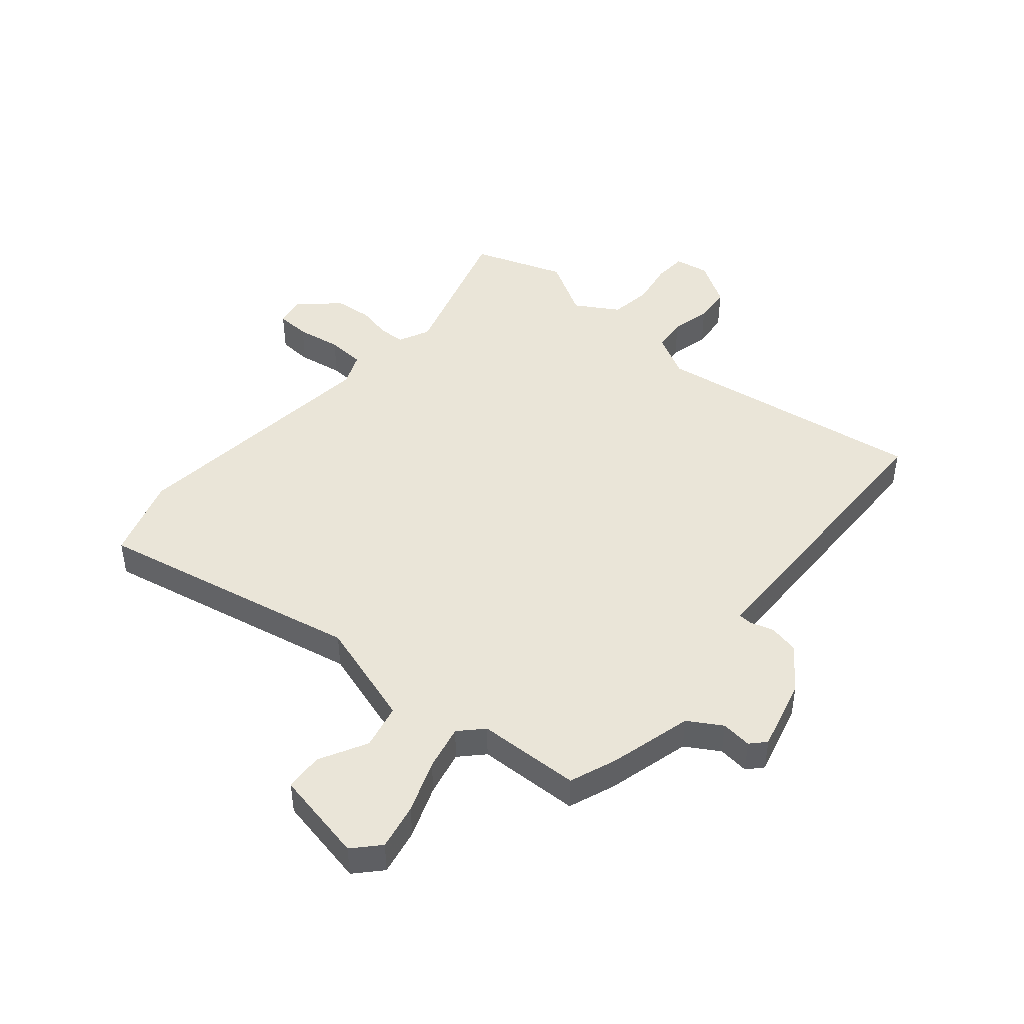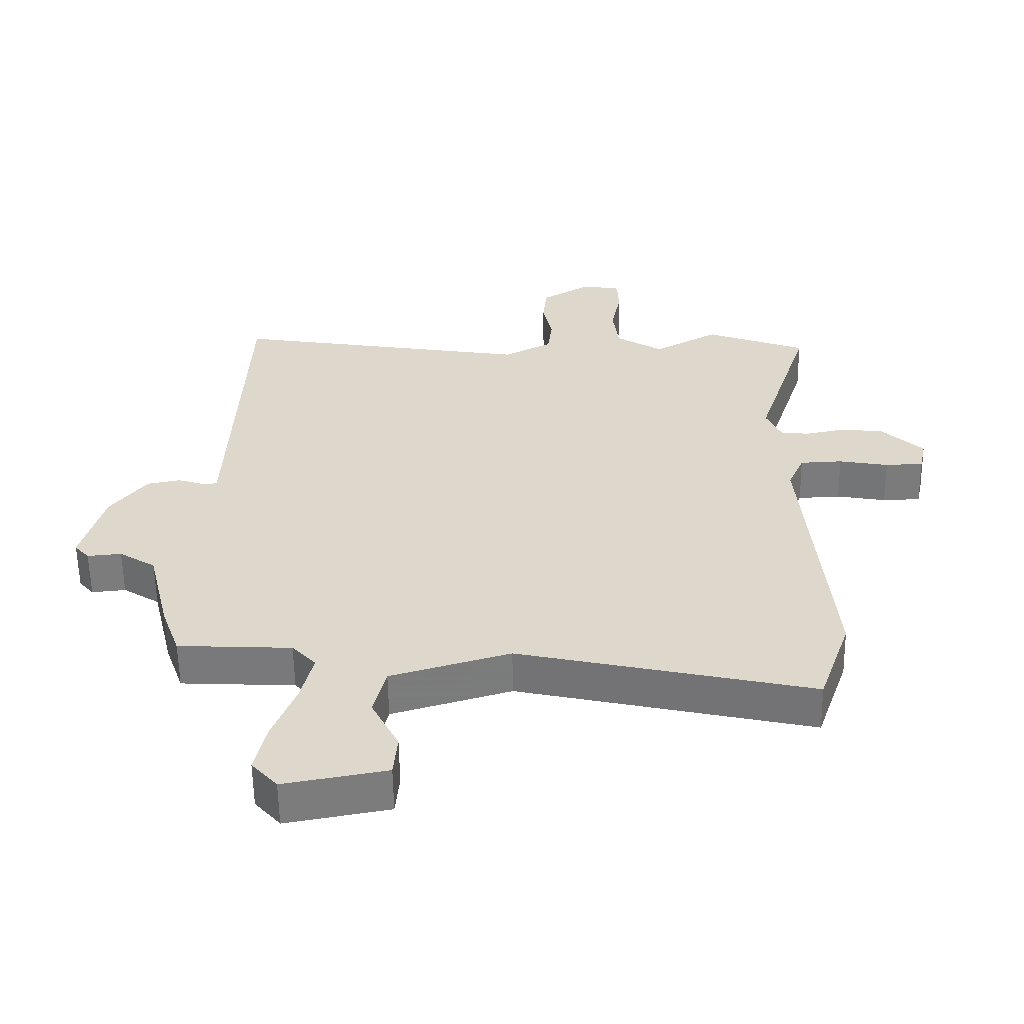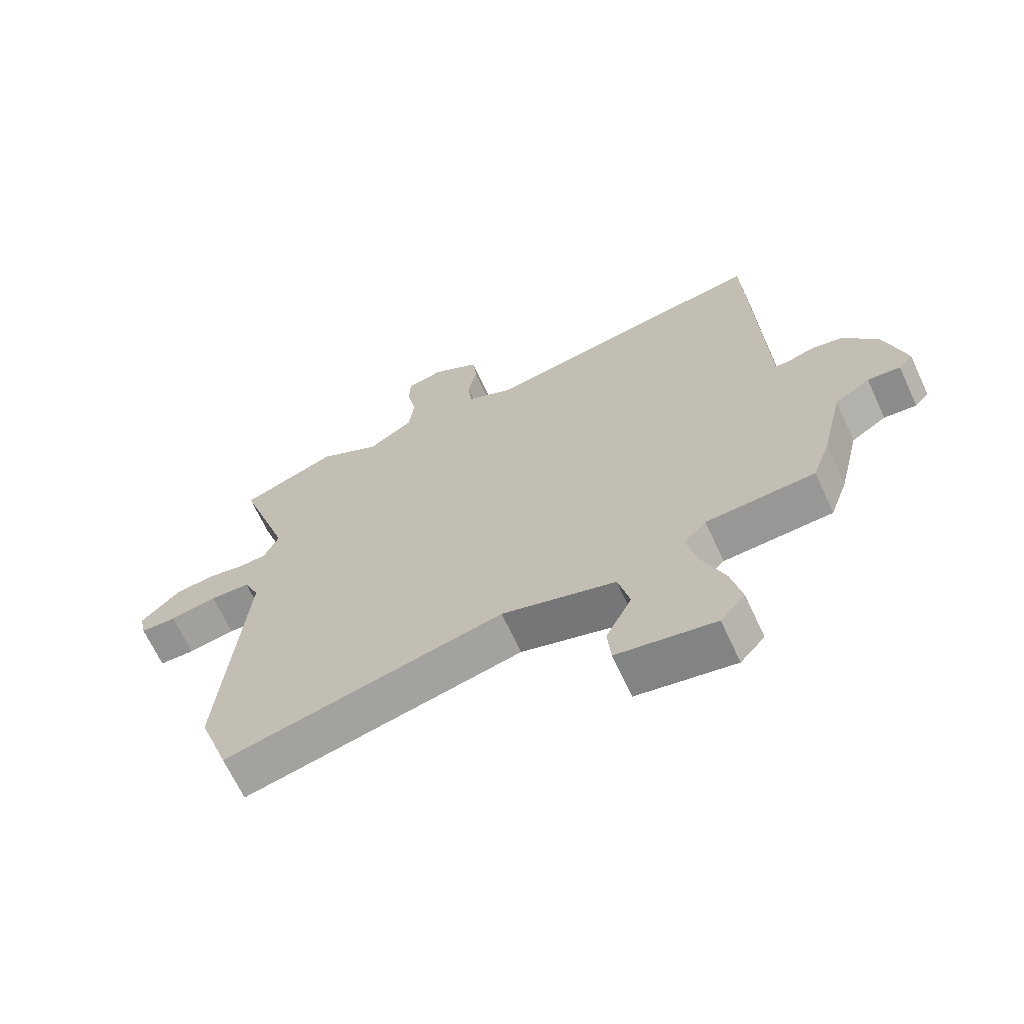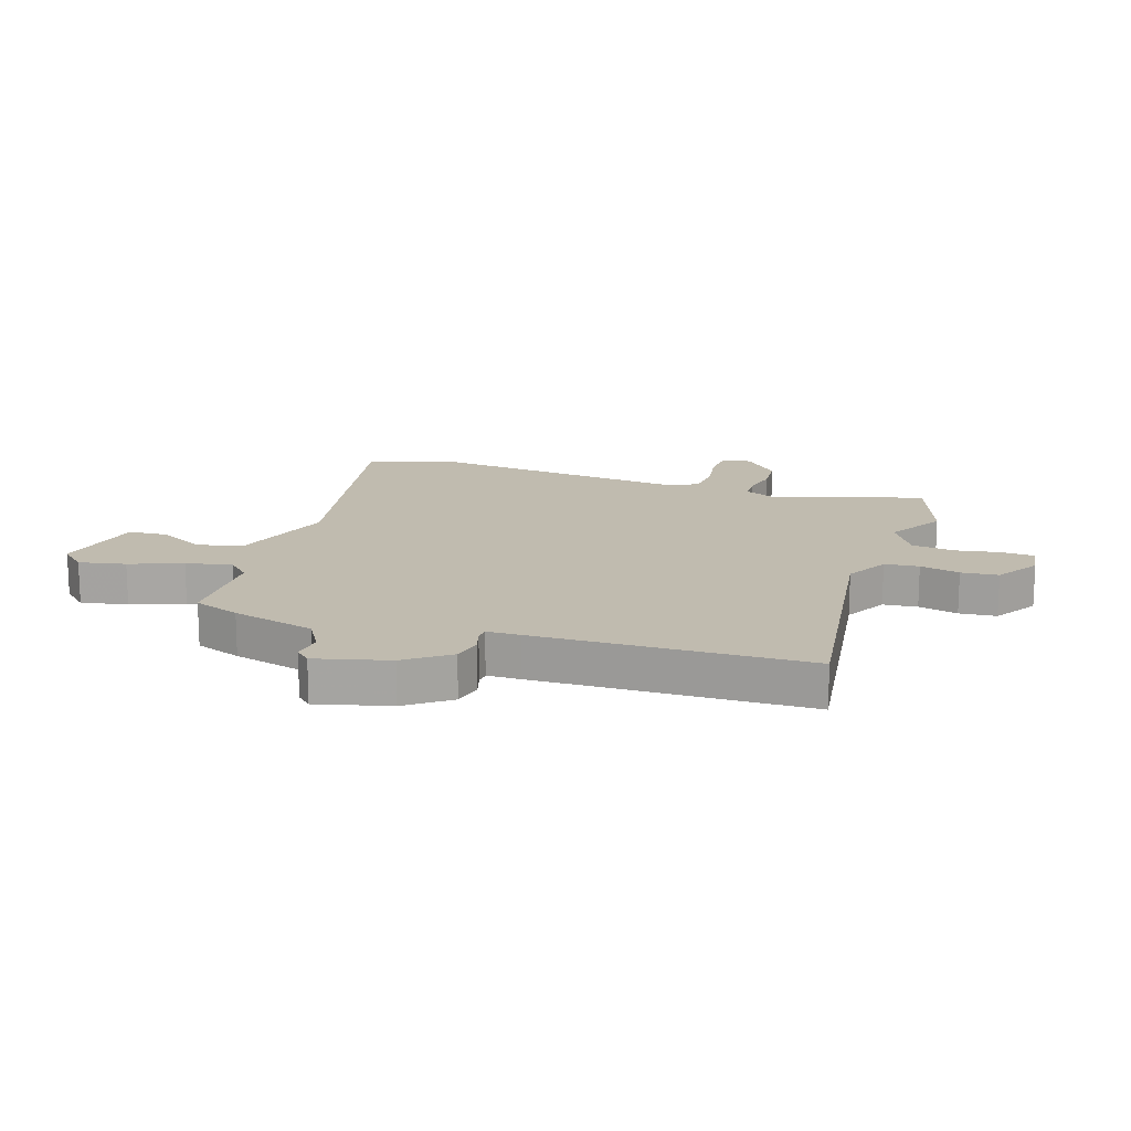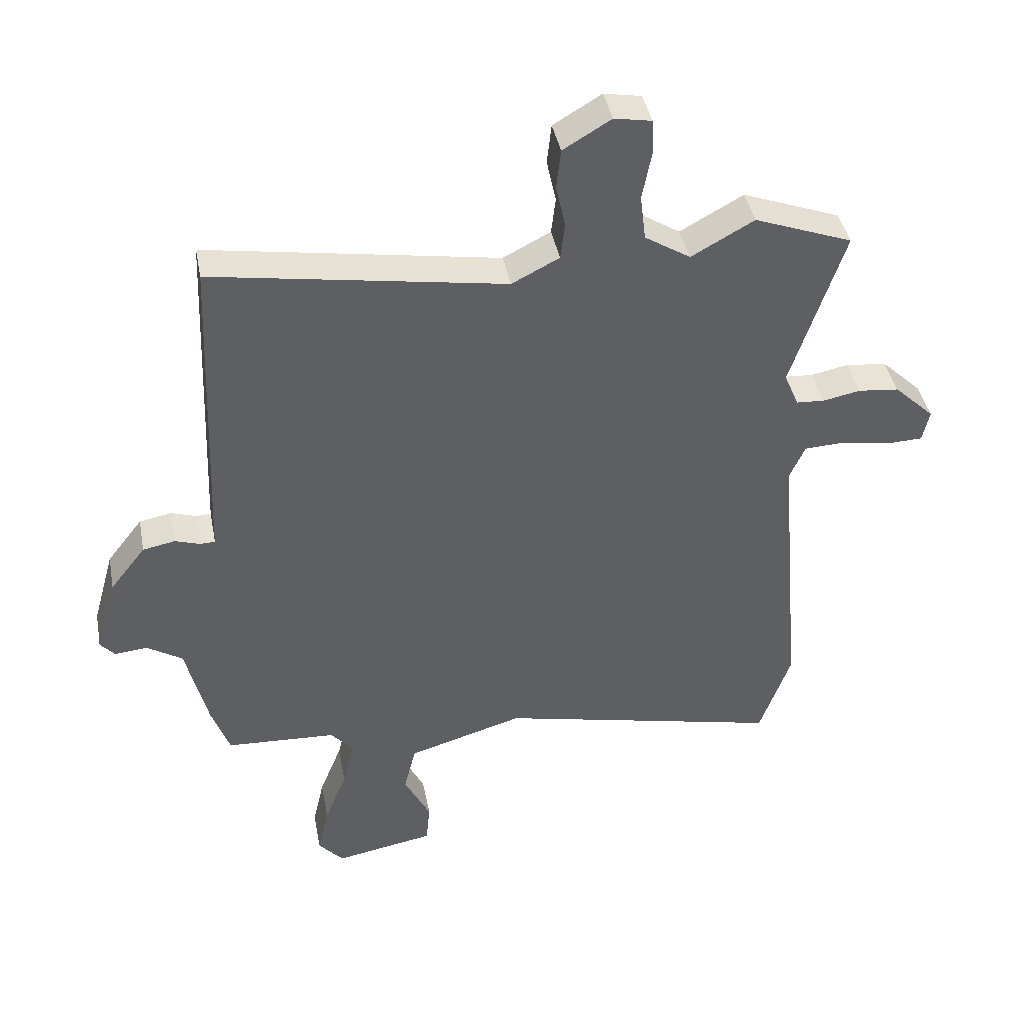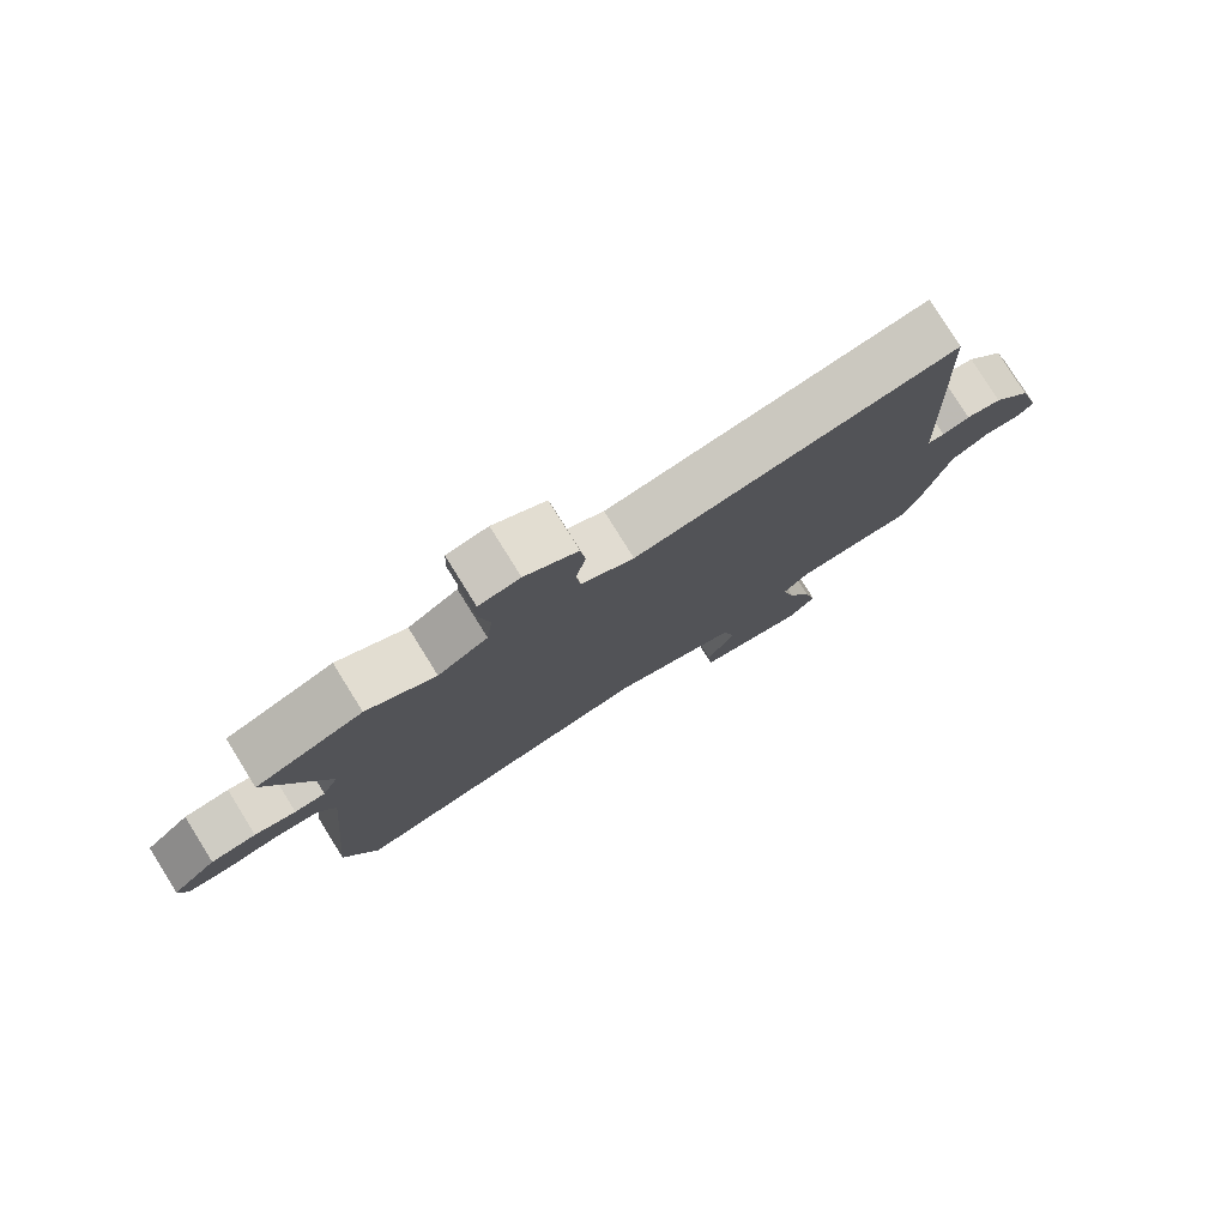
<metadata>
{"format":"obj","ext":"obj","renderer":"f3d","projection":"perspective","resolution":1024,"background":"white","views":[{"elev":45.4,"azim":-138.6,"up":"+Y"},{"elev":-58.3,"azim":0.9,"up":"+Z"},{"elev":-66.9,"azim":-155.1,"up":"+Z"},{"elev":15.9,"azim":-70.5,"up":"+Y"},{"elev":41.3,"azim":-10.8,"up":"+Z"},{"elev":79.2,"azim":148.1,"up":"+Z"}]}
</metadata>
<code>
v -0.465 0.07 0.551
v 0.004 0.07 0.474
v 0.08 0.07 0.513
v 0.087 0.07 0.572
v 0.072 0.07 0.641
v 0.079 0.07 0.705
v 0.156 0.07 0.751
v 0.216 0.07 0.74
v 0.218 0.07 0.683
v 0.203 0.07 0.606
v 0.212 0.07 0.533
v 0.285 0.07 0.487
v 0.386 0.07 0.543
v 0.543 0.07 0.484
v 0.458 0.07 0.224
v 0.482 0.07 0.17
v 0.527 0.07 0.167
v 0.587 0.07 0.179
v 0.653 0.07 0.172
v 0.718 0.07 0.11
v 0.707 0.07 0.059
v 0.648 0.07 0.057
v 0.571 0.07 0.071
v 0.505 0.07 0.068
v 0.48 0.07 0.012
v 0.52 0.07 -0.443
v 0.47 0.07 -0.586
v 0.013 0.07 -0.484
v -0.173 0.07 -0.539
v -0.192 0.07 -0.617
v -0.15 0.07 -0.7
v -0.156 0.07 -0.766
v -0.316 0.07 -0.795
v -0.356 0.07 -0.75
v -0.338 0.07 -0.67
v -0.302 0.07 -0.58
v -0.283 0.07 -0.502
v -0.32 0.07 -0.462
v -0.497 0.07 -0.453
v -0.526 0.07 -0.372
v -0.561 0.07 -0.227
v -0.618 0.07 -0.191
v -0.671 0.07 -0.196
v -0.694 0.07 -0.17
v -0.659 0.07 -0.045
v -0.602 0.07 0.028
v -0.55 0.07 0.038
v -0.51 0.07 0.025
v -0.486 0.07 0.026
v -0.484 0.07 0.083
v -0.465 0 0.551
v 0.004 0 0.474
v 0.08 0 0.513
v 0.087 0 0.572
v 0.072 0 0.641
v 0.079 0 0.705
v 0.156 0 0.751
v 0.216 0 0.74
v 0.218 0 0.683
v 0.203 0 0.606
v 0.212 0 0.533
v 0.285 0 0.487
v 0.386 0 0.543
v 0.543 0 0.484
v 0.458 0 0.224
v 0.482 0 0.17
v 0.527 0 0.167
v 0.587 0 0.179
v 0.653 0 0.172
v 0.718 0 0.11
v 0.707 0 0.059
v 0.648 0 0.057
v 0.571 0 0.071
v 0.505 0 0.068
v 0.48 0 0.012
v 0.52 0 -0.443
v 0.47 0 -0.586
v 0.013 0 -0.484
v -0.173 0 -0.539
v -0.192 0 -0.617
v -0.15 0 -0.7
v -0.156 0 -0.766
v -0.316 0 -0.795
v -0.356 0 -0.75
v -0.338 0 -0.67
v -0.302 0 -0.58
v -0.283 0 -0.502
v -0.32 0 -0.462
v -0.497 0 -0.453
v -0.526 0 -0.372
v -0.561 0 -0.227
v -0.618 0 -0.191
v -0.671 0 -0.196
v -0.694 0 -0.17
v -0.659 0 -0.045
v -0.602 0 0.028
v -0.55 0 0.038
v -0.51 0 0.025
v -0.486 0 0.026
v -0.484 0 0.083
f 49 50 1 2
f 45 46 47 48
f 45 48 49
f 42 43 44 45
f 41 42 45 49
f 38 39 40 41
f 38 41 49 2
f 33 34 35 36
f 33 36 37
f 30 31 32 33
f 29 30 33 37
f 28 29 37 38
f 25 26 27 28
f 24 25 28 38
f 20 21 22 23
f 20 23 24
f 17 18 19 20
f 16 17 20 24
f 15 16 24 38
f 12 13 14 15
f 11 12 15 38
f 7 8 9 10
f 4 5 6 7
f 3 4 7 10
f 11 38 2 3
f 3 10 11
f 52 51 100 99
f 98 97 96 95
f 99 98 95
f 95 94 93 92
f 99 95 92 91
f 91 90 89 88
f 52 99 91 88
f 86 85 84 83
f 87 86 83
f 83 82 81 80
f 87 83 80 79
f 88 87 79 78
f 78 77 76 75
f 88 78 75 74
f 73 72 71 70
f 74 73 70
f 70 69 68 67
f 74 70 67 66
f 88 74 66 65
f 65 64 63 62
f 88 65 62 61
f 60 59 58 57
f 57 56 55 54
f 60 57 54 53
f 53 52 88 61
f 61 60 53
f 1 51 52 2
f 2 52 53 3
f 3 53 54 4
f 4 54 55 5
f 5 55 56 6
f 6 56 57 7
f 7 57 58 8
f 8 58 59 9
f 9 59 60 10
f 10 60 61 11
f 11 61 62 12
f 12 62 63 13
f 13 63 64 14
f 14 64 65 15
f 15 65 66 16
f 16 66 67 17
f 17 67 68 18
f 18 68 69 19
f 19 69 70 20
f 20 70 71 21
f 21 71 72 22
f 22 72 73 23
f 23 73 74 24
f 24 74 75 25
f 25 75 76 26
f 26 76 77 27
f 27 77 78 28
f 28 78 79 29
f 29 79 80 30
f 30 80 81 31
f 31 81 82 32
f 32 82 83 33
f 33 83 84 34
f 34 84 85 35
f 35 85 86 36
f 36 86 87 37
f 37 87 88 38
f 38 88 89 39
f 39 89 90 40
f 40 90 91 41
f 41 91 92 42
f 42 92 93 43
f 43 93 94 44
f 44 94 95 45
f 45 95 96 46
f 46 96 97 47
f 47 97 98 48
f 48 98 99 49
f 49 99 100 50
f 50 100 51 1

</code>
